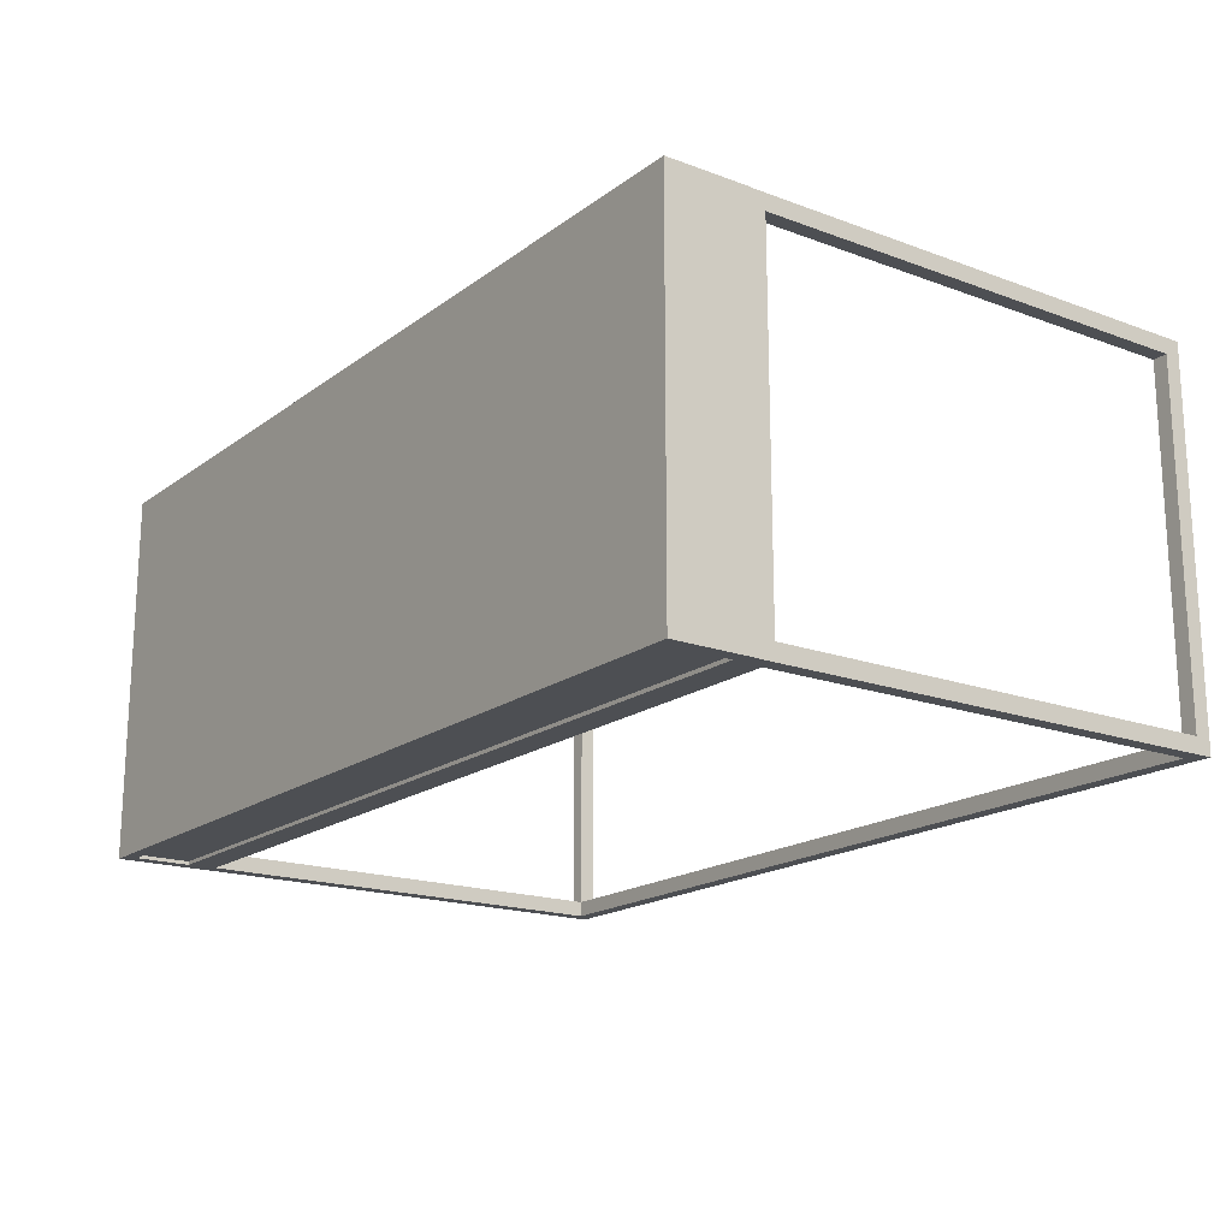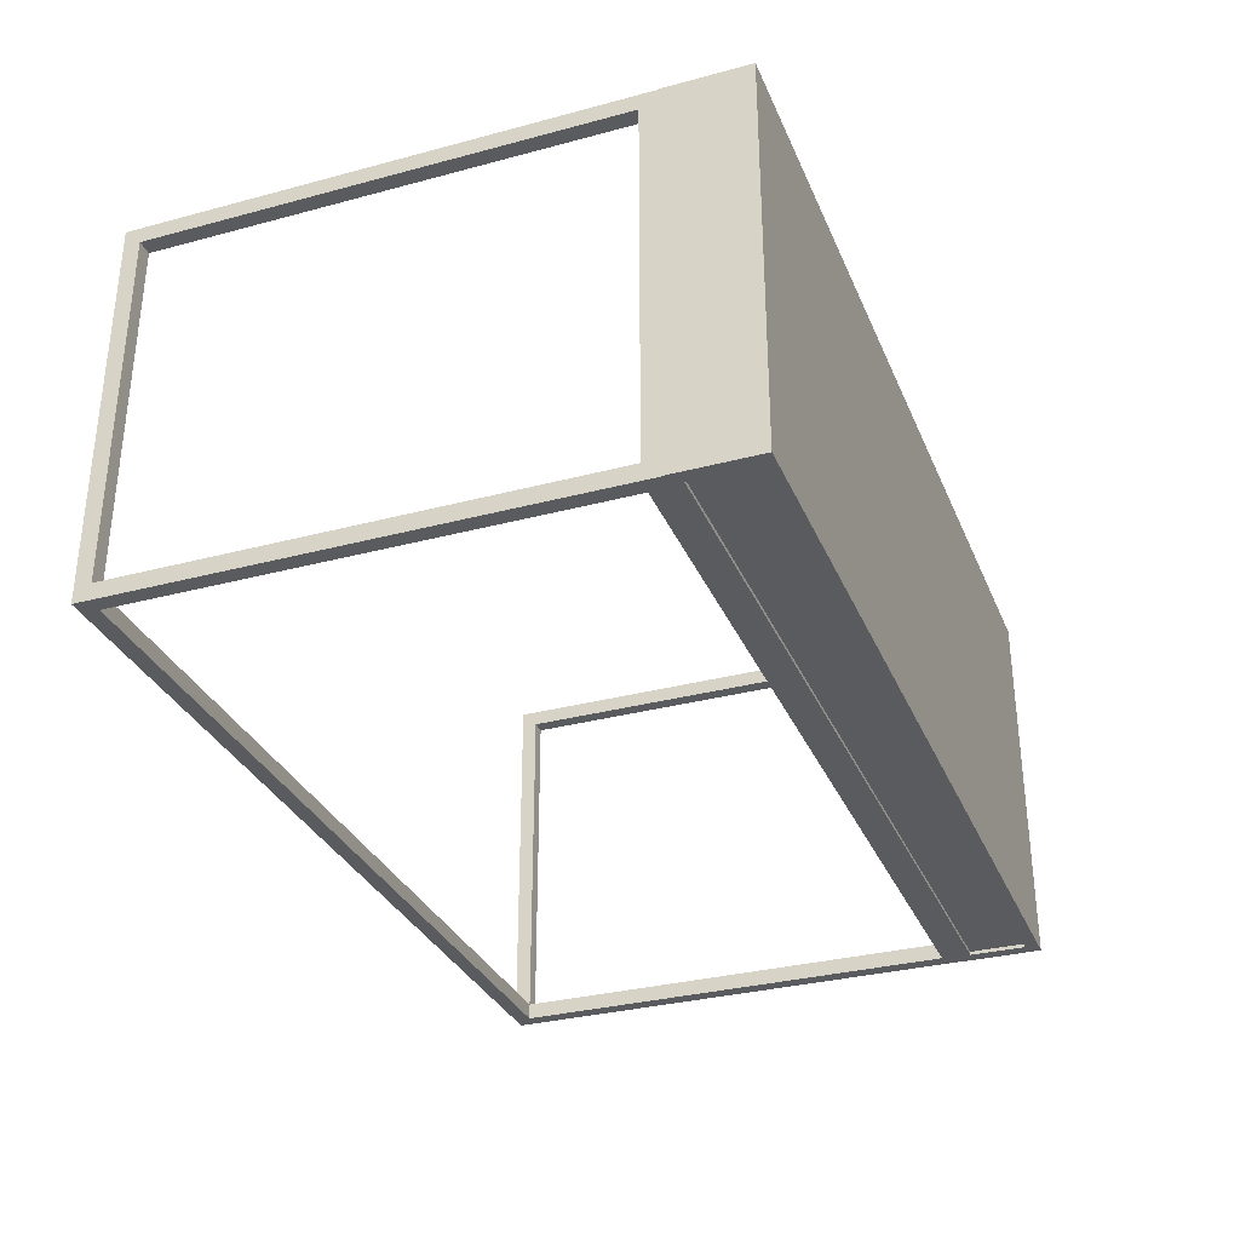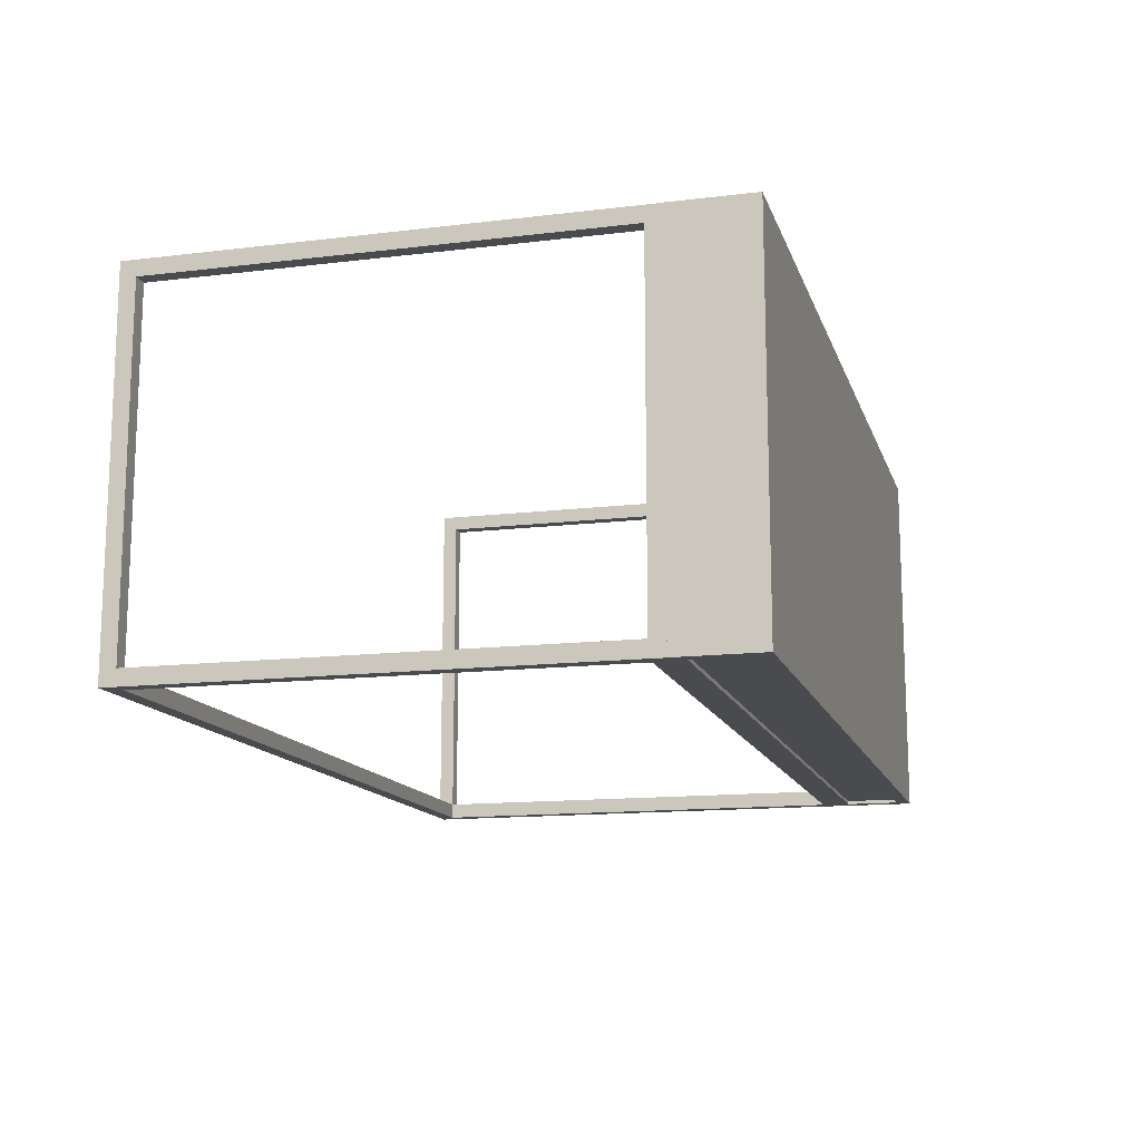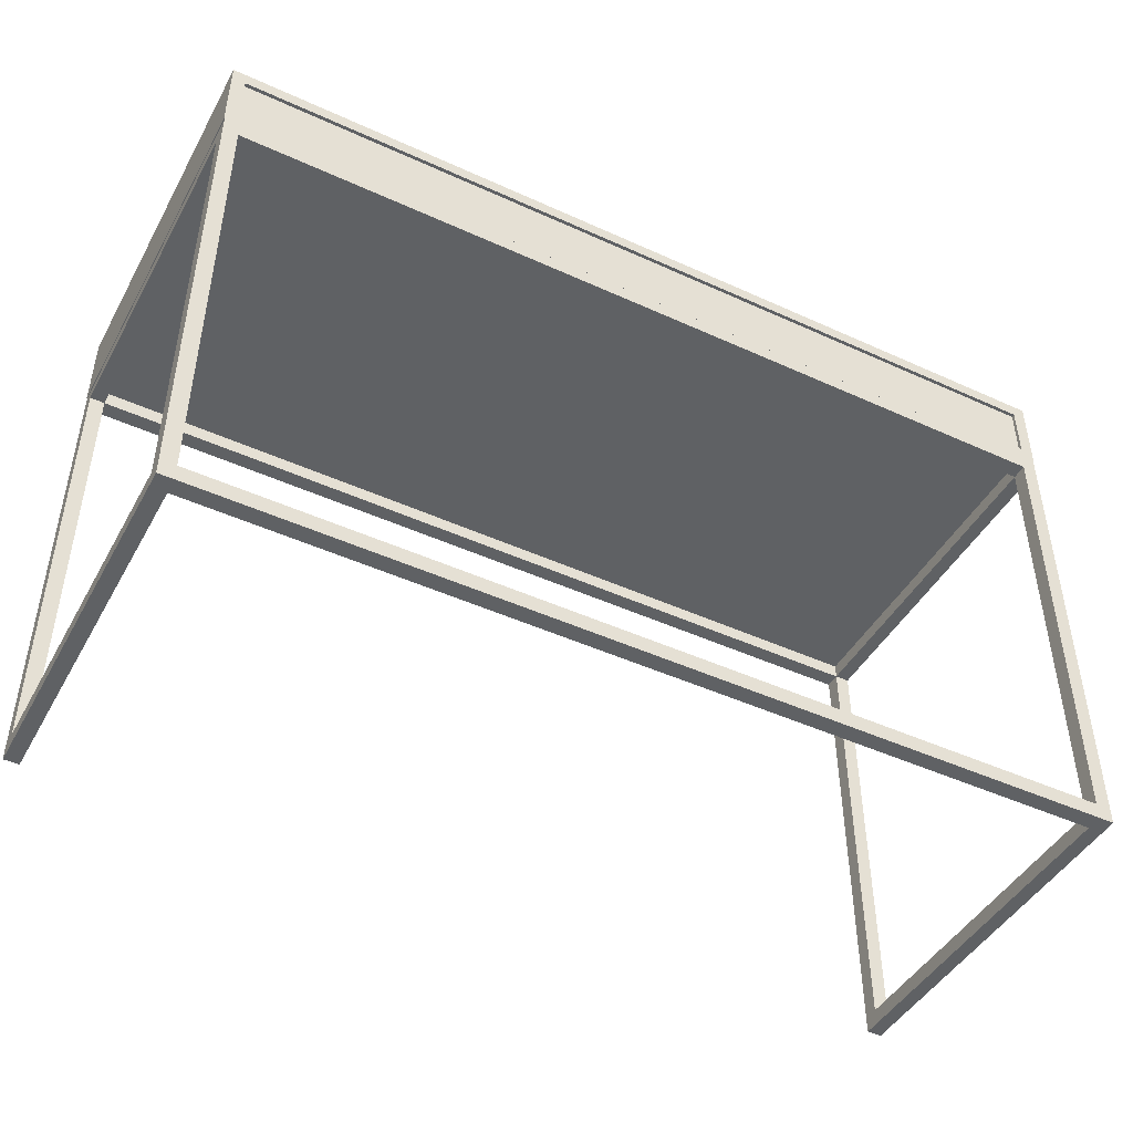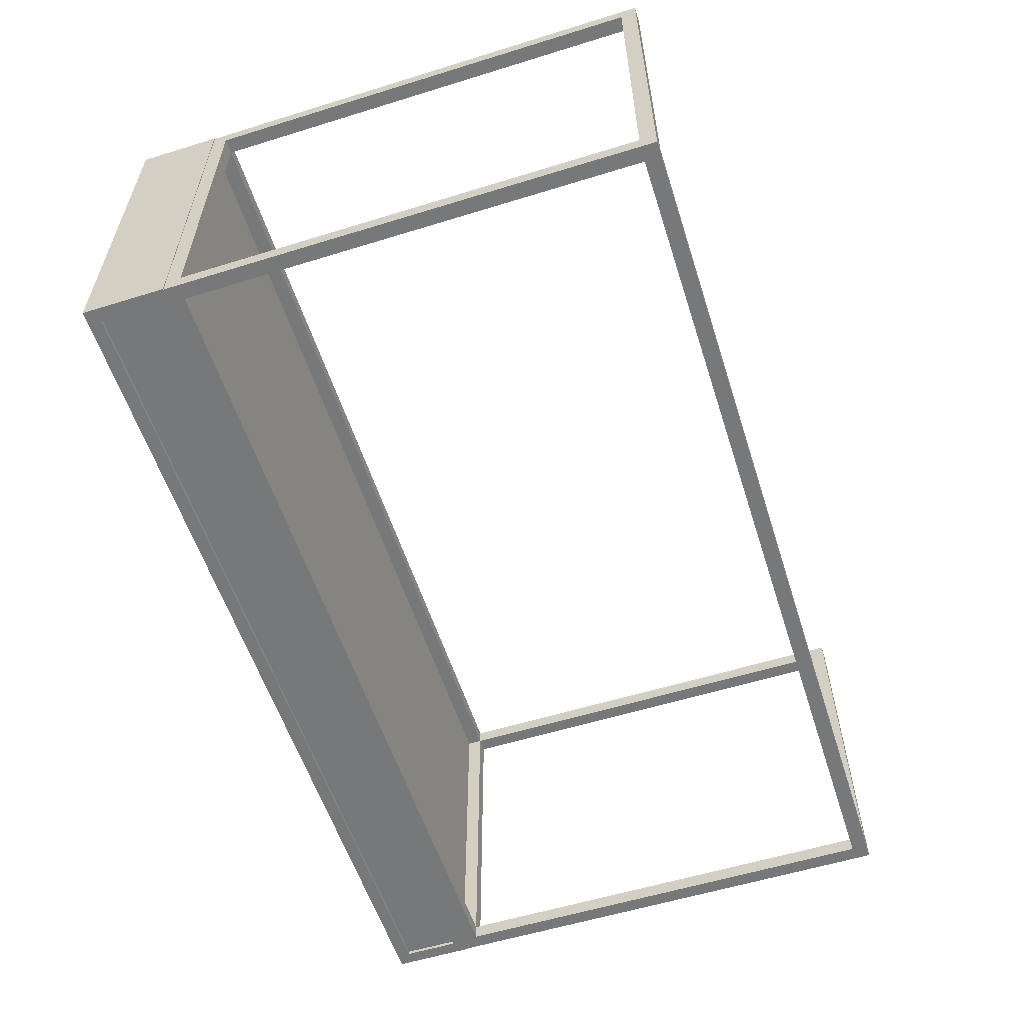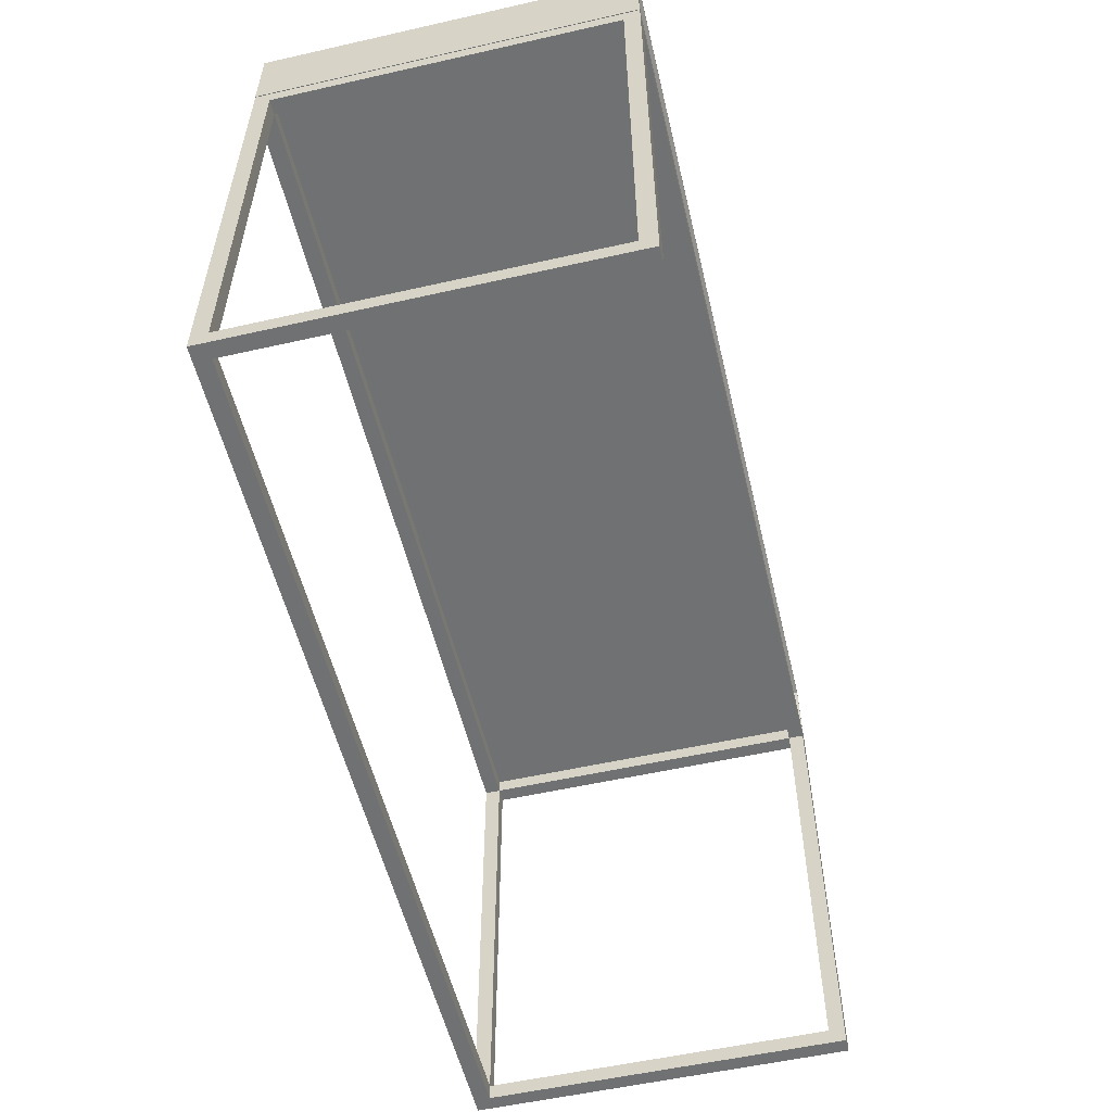
<metadata>
{"format":"obj","ext":"obj","renderer":"f3d","projection":"perspective","resolution":1024,"background":"white","views":[{"elev":-17.9,"azim":-125.8,"up":"+Z"},{"elev":-32.0,"azim":110.5,"up":"+Z"},{"elev":-13.7,"azim":105.2,"up":"+Z"},{"elev":-45.6,"azim":152.3,"up":"+Y"},{"elev":-57.4,"azim":-72.2,"up":"+Z"},{"elev":-55.1,"azim":-76.6,"up":"+Y"}]}
</metadata>
<code>
o Computer__OPEN_DESK
v -0.05338 0.7004 0.2382
v 0.05338 0.7004 0.2382
v -0.05338 0.6902 0.2382
v 0.05338 0.6902 0.2382
v -0.05338 0.7004 0.2399
v 0.05338 0.7004 0.2399
v -0.05338 0.6902 0.2422
v 0.05338 0.6902 0.2422
v -0.3315 0.7341 0.2326
v 0.3315 0.7341 0.2326
v -0.3315 0.6564 0.2326
v 0.3315 0.6564 0.2326
v -0.3315 0.7341 0.2386
v 0.3315 0.7341 0.2386
v -0.3315 0.6564 0.2386
v 0.3315 0.6564 0.2386
v -0.3216 0.7189 0.2227
v 0.3216 0.7189 0.2227
v -0.3315 0.6564 0.2326
v 0.3315 0.6564 0.2326
v -0.3216 0.7189 -0.2313
v -0.3315 0.6564 -0.2412
v 0.3315 0.6564 -0.2412
v 0.3216 0.7189 -0.2313
v -0.3315 0.7189 0.2326
v 0.3315 0.7189 0.2326
v -0.3315 0.7189 -0.2412
v 0.3315 0.7189 -0.2412
v -0.3216 0.6644 0.2227
v 0.3216 0.6644 0.2227
v -0.3216 0.6644 -0.2313
v 0.3216 0.6644 -0.2313
f 5 7 8 6
f 1 3 7 5
f 4 2 6 8
f 2 1 5 6
f 3 4 8 7
f 9 10 12 11
f 13 15 16 14
f 9 11 15 13
f 12 10 14 16
f 10 9 13 14
f 11 12 16 15
f 25 19 20 26
f 27 28 23 22
f 26 20 23 28
f 18 24 32 30
f 19 25 27 22
f 20 19 22 23
f 18 17 25 26
f 21 24 28 27
f 24 18 26 28
f 17 21 27 25
f 29 30 32 31
f 17 18 30 29
f 21 17 29 31
f 24 21 31 32
o Computer_Desk
v -0.5802 7.3e-05 -0.2289
v -0.5802 0.0211 -0.2289
v -0.5802 7.3e-05 -0.2499
v -0.5802 0.0211 -0.2499
v 0.5799 7.3e-05 -0.2289
v 0.5799 0.0211 -0.2289
v 0.5799 7.3e-05 -0.2499
v 0.5799 0.0211 -0.2499
v -0.5802 0.6201 -0.2289
v -0.5802 0.6412 -0.2289
v -0.5802 0.6201 -0.2499
v -0.5802 0.6412 -0.2499
v 0.5799 0.6201 -0.2289
v 0.5799 0.6412 -0.2289
v 0.5799 0.6201 -0.2499
v 0.5799 0.6412 -0.2499
v -0.5802 0.6201 0.2499
v -0.5802 0.6412 0.2499
v -0.5802 0.6201 0.2289
v -0.5802 0.6412 0.2289
v 0.5799 0.6201 0.2499
v 0.5799 0.6412 0.2499
v 0.5799 0.6201 0.2289
v 0.5799 0.6412 0.2289
v -0.5998 0.02102 0.2289
v -0.5798 0.02102 0.2289
v -0.5998 0.02102 -0.2289
v -0.5798 0.02102 -0.2289
v -0.5998 0.6202 0.2289
v -0.5798 0.6202 0.2289
v -0.5998 0.6202 -0.2289
v -0.5798 0.6202 -0.2289
v -0.5998 -0 -0.2499
v -0.5998 0 0.2499
v -0.5798 0 0.2499
v -0.5798 -0 -0.2499
v -0.5998 0.6412 -0.2499
v -0.5998 0.6412 0.2499
v -0.5798 0.6412 0.2499
v -0.5798 0.6412 -0.2499
v 0.5998 0.02102 0.2289
v 0.5798 0.02102 0.2289
v 0.5998 0.02102 -0.2289
v 0.5798 0.02102 -0.2289
v 0.5998 0.6202 0.2289
v 0.5798 0.6202 0.2289
v 0.5998 0.6202 -0.2289
v 0.5798 0.6202 -0.2289
v 0.5998 -0 -0.2499
v 0.5998 0 0.2499
v 0.5798 0 0.2499
v 0.5798 -0 -0.2499
v 0.5998 0.6412 -0.2499
v 0.5998 0.6412 0.2499
v 0.5798 0.6412 0.2499
v 0.5798 0.6412 -0.2499
v -0.5848 0.7341 0.2395
v 0.5848 0.7341 0.2395
v -0.5829 0.7323 -0.2499
v 0.5829 0.7323 -0.2499
v -0.5848 0.6564 0.2395
v 0.5848 0.6564 0.2395
v -0.5829 0.6583 -0.2499
v 0.5829 0.6583 -0.2499
v 0.6007 0.75 -0.2499
v -0.6007 0.75 -0.2499
v 0.6007 0.6405 -0.2499
v -0.6007 0.6405 -0.2499
v 0.5829 0.7323 -0.2453
v -0.5829 0.7323 -0.2453
v 0.5829 0.6583 -0.2453
v -0.5829 0.6583 -0.2453
v -0.6007 0.75 0.2498
v 0.6007 0.75 0.2498
v -0.6007 0.6405 0.2498
v 0.6007 0.6405 0.2498
v -0.5952 0.7445 0.2498
v 0.5952 0.7445 0.2498
v -0.5952 0.646 0.2498
v 0.5952 0.646 0.2498
v -0.3321 0.7341 -0.242
v 0.3321 0.7341 -0.242
v -0.3321 0.6564 -0.242
v 0.3321 0.6564 -0.242
v -0.5848 0.7341 0.2379
v 0.5848 0.7341 0.2379
v -0.5848 0.6564 0.2379
v 0.5848 0.6564 0.2379
v -0.3321 0.7341 0.2379
v 0.3321 0.7341 0.2379
v -0.3321 0.6564 0.2379
v 0.3321 0.6564 0.2379
v -0.5848 0.7341 -0.2371
v 0.5848 0.7341 -0.2371
v -0.5848 0.6564 -0.2371
v 0.5848 0.6564 -0.2371
f 35 36 40 39
f 37 38 34 33
f 35 39 37 33
f 40 36 34 38
f 43 44 48 47
f 45 46 42 41
f 43 47 45 41
f 51 52 56 55
f 53 54 50 49
f 51 55 53 49
f 66 65 68 67
f 64 62 61 63
f 60 64 63 59
f 68 65 69 72
f 66 67 71 70
f 57 59 65 66
f 60 58 67 68
f 63 61 70 69
f 62 64 72 71
f 64 60 68 72
f 58 62 71 67
f 61 57 66 70
f 59 63 69 65
f 62 58 57 61
f 58 60 59 57
f 82 83 84 81
f 80 79 77 78
f 76 75 79 80
f 84 88 85 81
f 82 86 87 83
f 73 82 81 75
f 76 84 83 74
f 79 85 86 77
f 78 87 88 80
f 80 88 84 76
f 74 83 87 78
f 77 86 82 73
f 75 81 85 79
f 78 77 73 74
f 74 73 75 76
f 105 106 97 98
f 107 100 99 108
f 106 108 99 97
f 98 100 107 105
f 95 104 103 96
f 91 98 97 92
f 96 99 100 95
f 92 97 99 96
f 95 100 98 91
f 101 103 104 102
f 96 103 101 92
f 92 101 102 91
f 91 102 104 95
f 110 106 105 109
f 111 107 108 112
f 112 108 106 110
f 109 105 107 111
f 90 110 109 89
f 93 111 112 94
f 94 112 110 90
f 89 109 111 93
f 122 124 120 118
f 117 119 123 121
f 115 113 121 123
f 114 116 124 122
f 90 126 128 94
f 89 125 126 90
f 93 127 125 89
f 93 94 128 127
f 126 125 127 128

</code>
